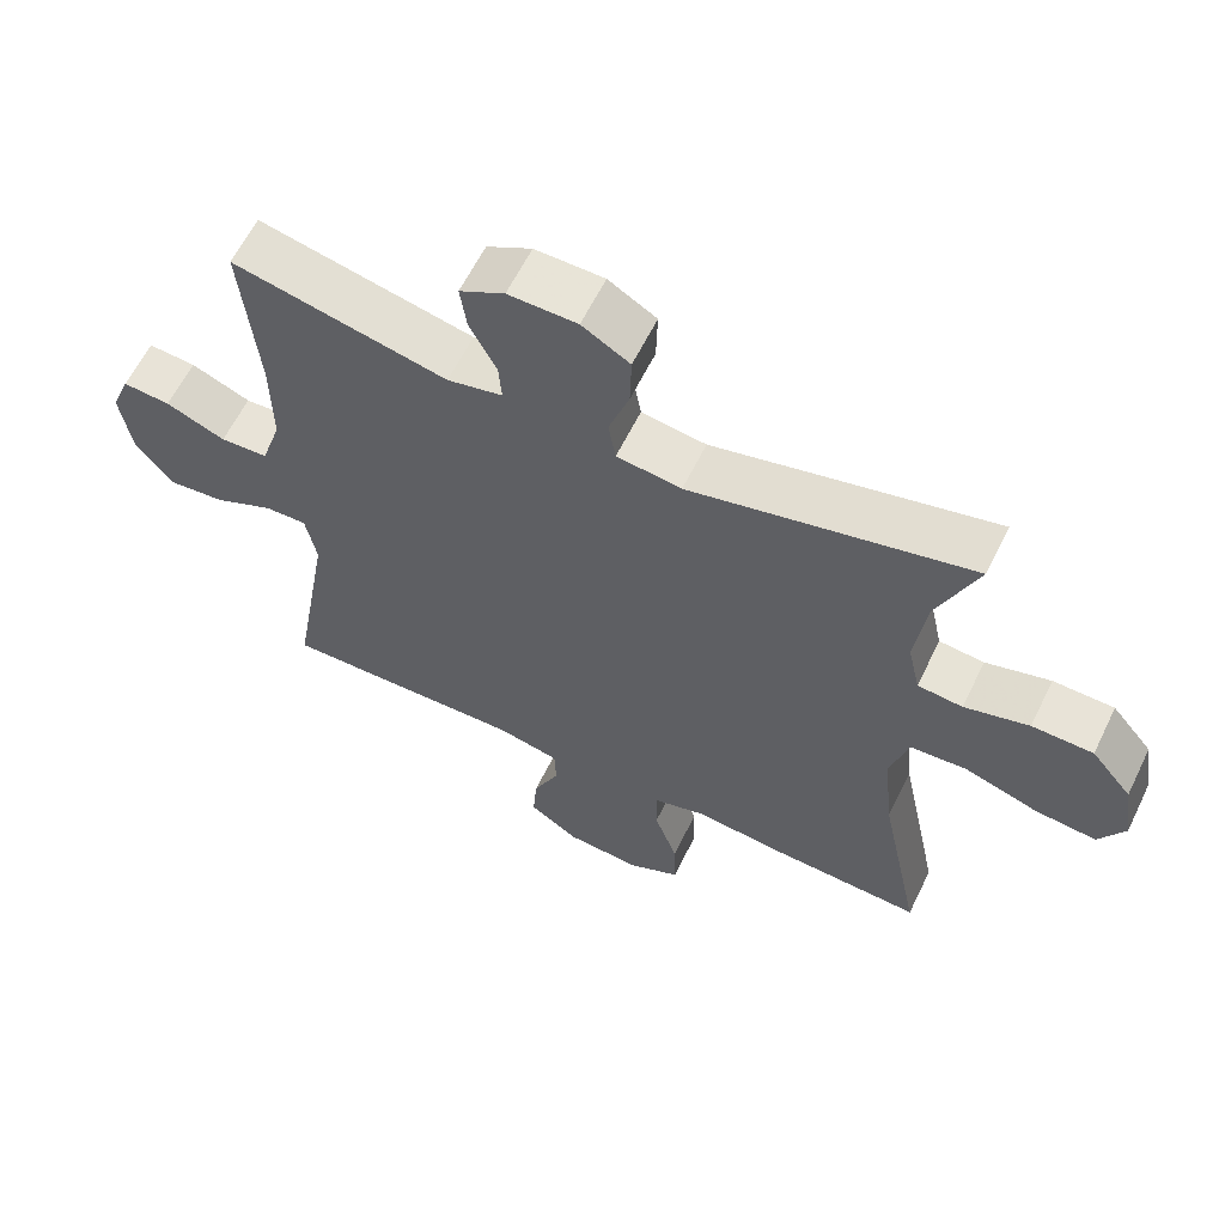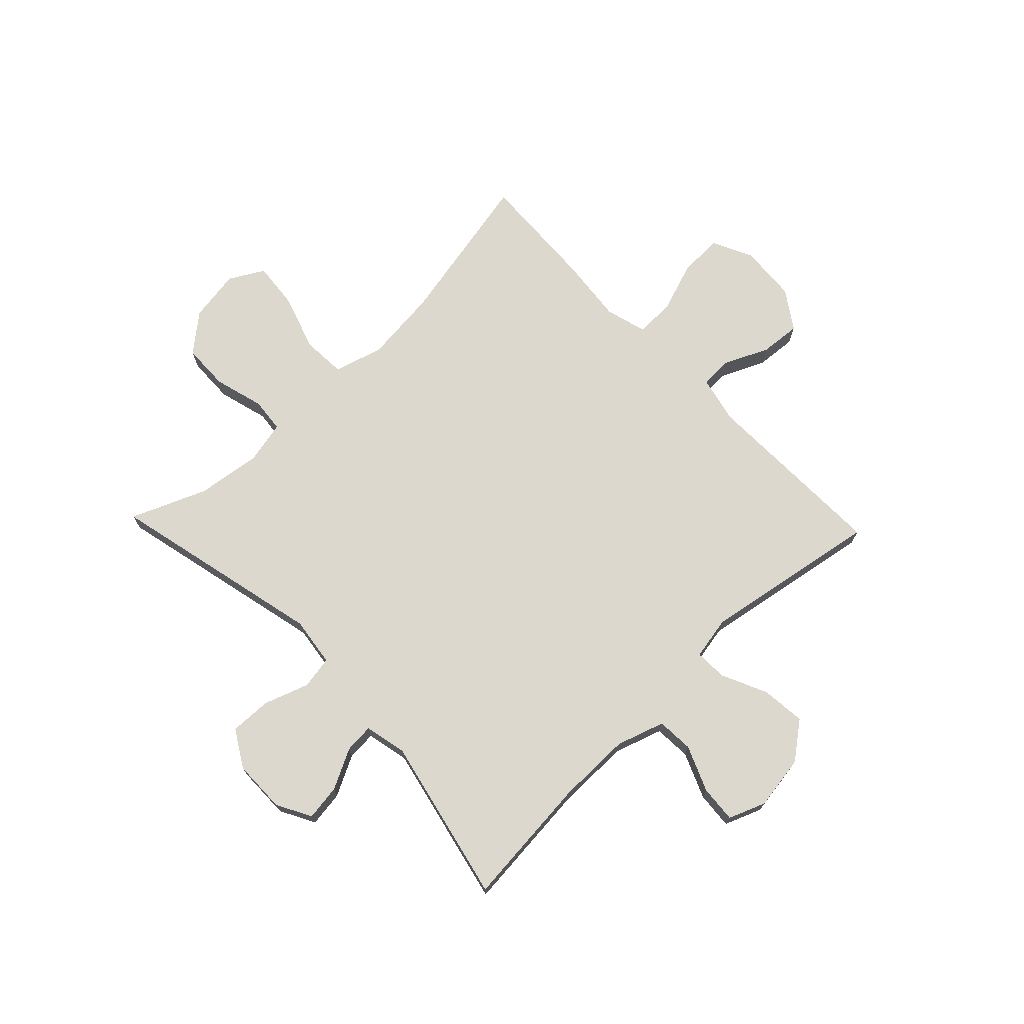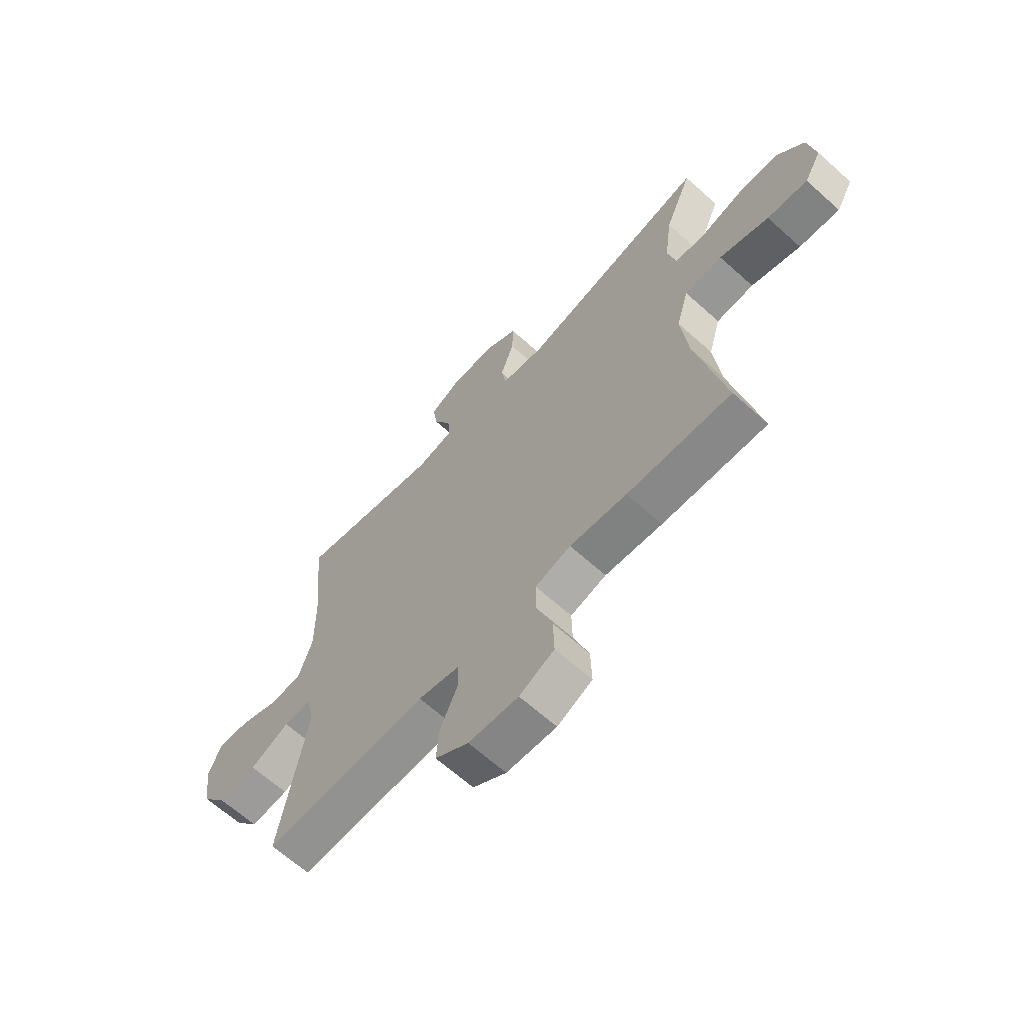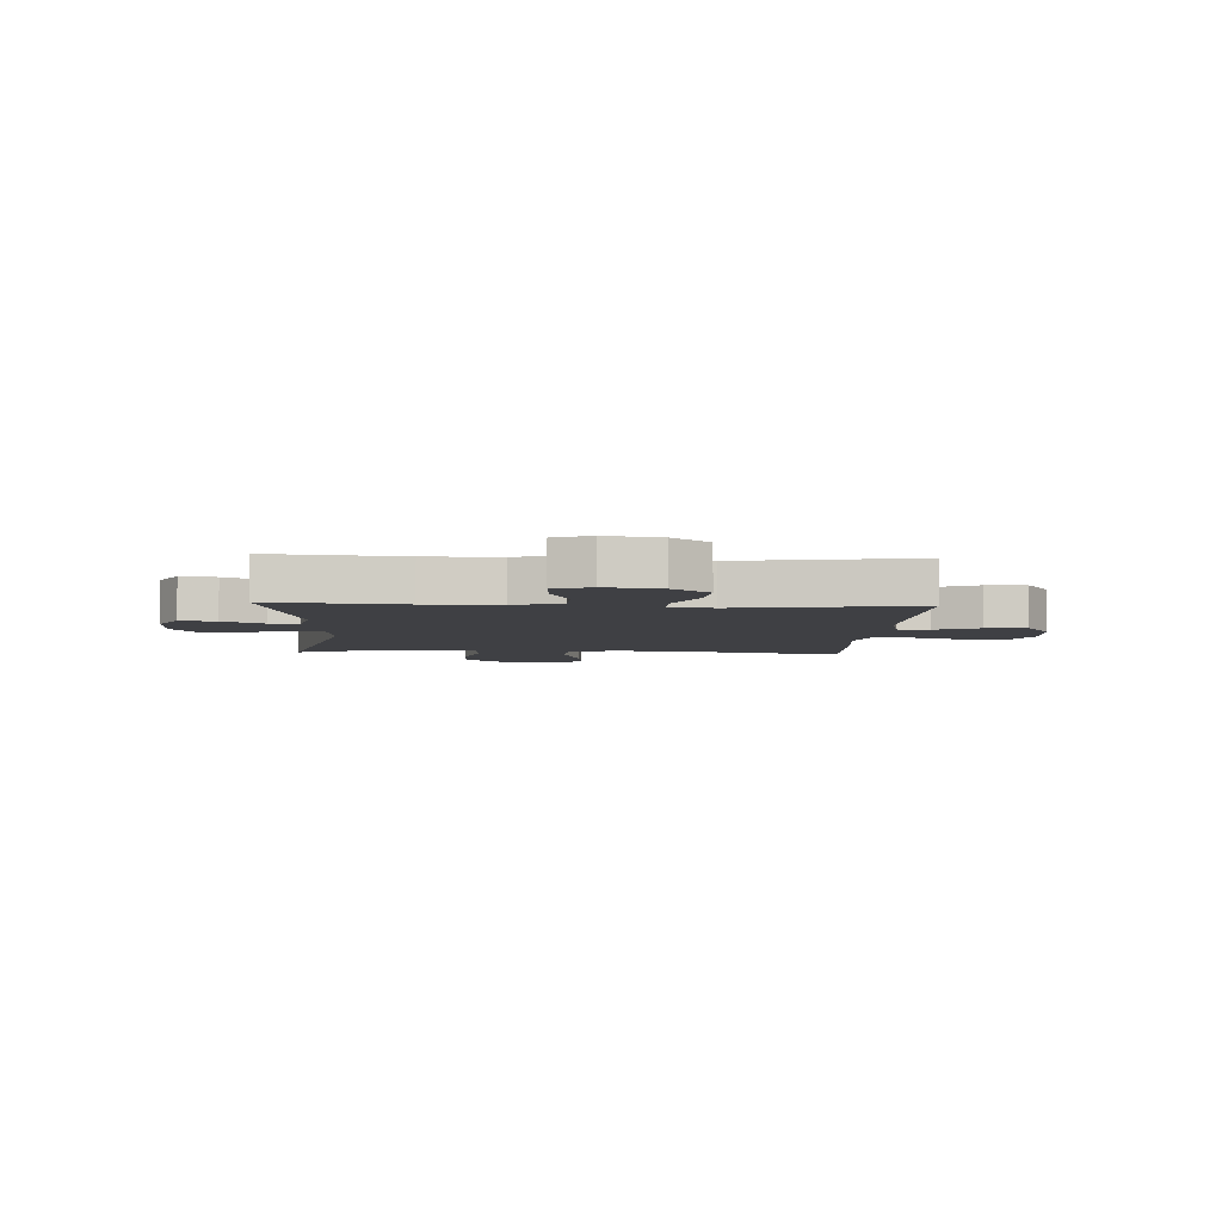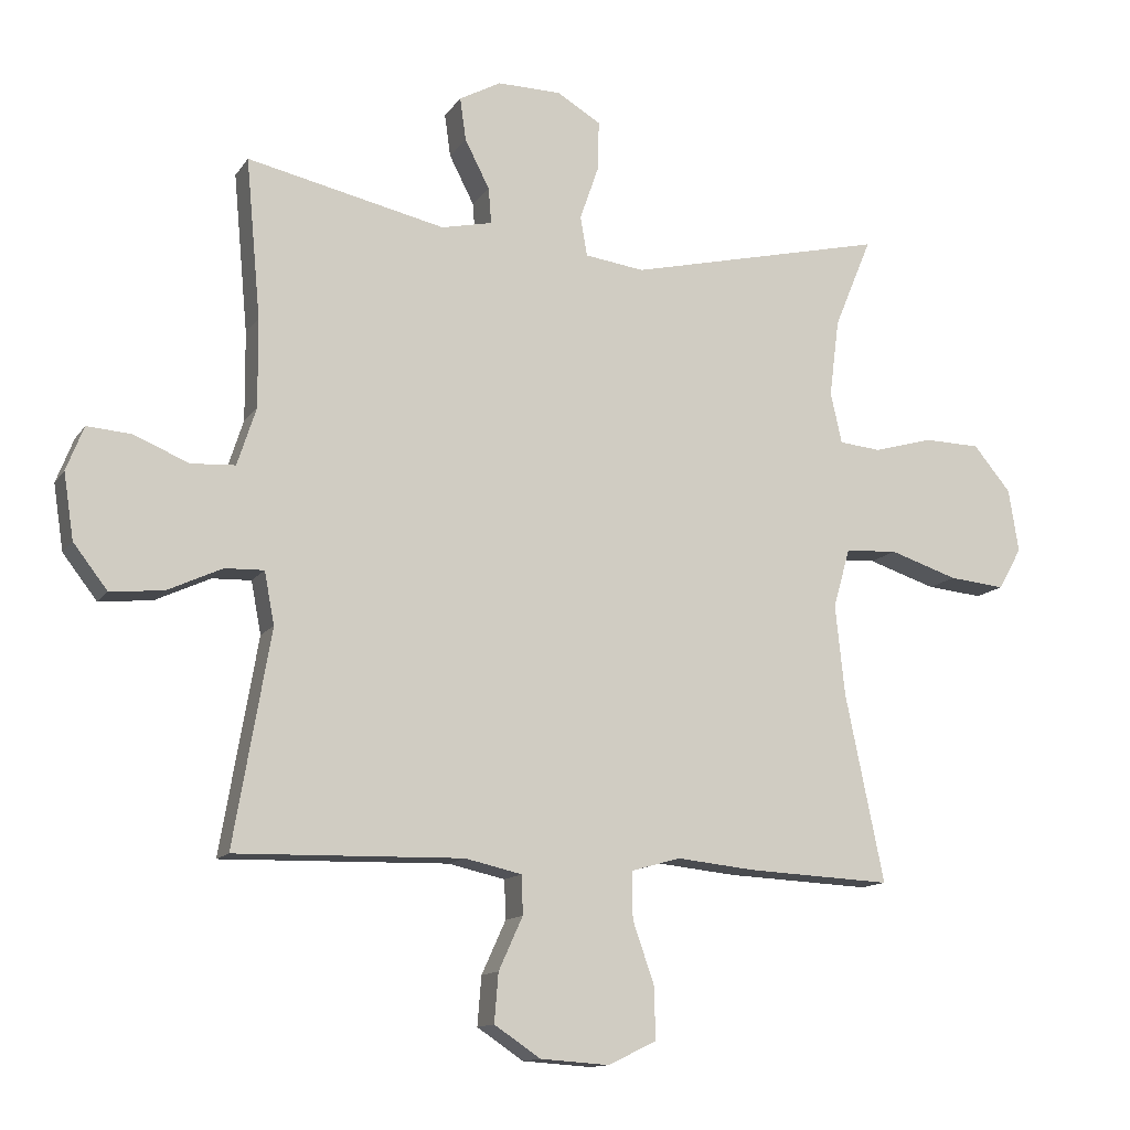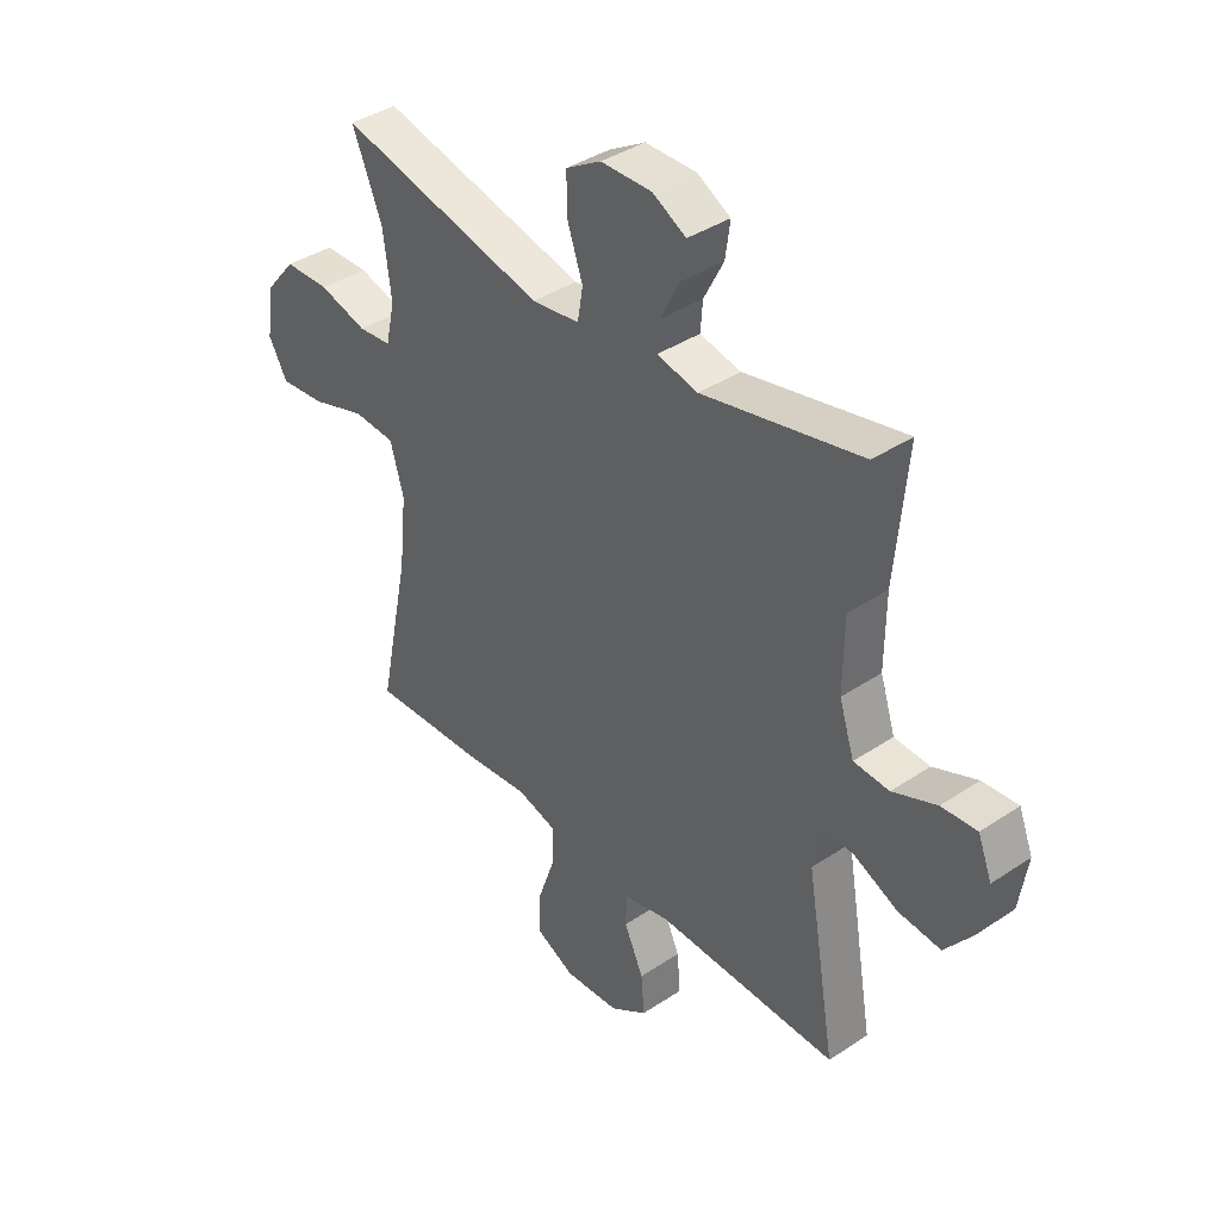
<metadata>
{"format":"obj","ext":"obj","renderer":"f3d","projection":"perspective","resolution":1024,"background":"white","views":[{"elev":61.4,"azim":-154.0,"up":"+Z"},{"elev":72.1,"azim":46.3,"up":"+Y"},{"elev":-65.1,"azim":-132.1,"up":"+Z"},{"elev":-5.1,"azim":86.7,"up":"+Y"},{"elev":-12.8,"azim":158.5,"up":"+Z"},{"elev":38.9,"azim":50.1,"up":"+Z"}]}
</metadata>
<code>
v -0.5 0.07 -0.5
v -0.442 0.07 -0.219
v -0.428 0.07 -0.085
v -0.453 0.07 0.003
v -0.531 0.07 0.008
v -0.633 0.07 -0.025
v -0.717 0.07 -0.033
v -0.752 0.07 0.029
v -0.737 0.07 0.123
v -0.681 0.07 0.19
v -0.597 0.07 0.192
v -0.508 0.07 0.167
v -0.446 0.07 0.173
v -0.429 0.07 0.249
v -0.444 0.07 0.365
v -0.5 0.07 0.5
v -0.114 0.07 0.409
v -0.025 0.07 0.421
v -0.015 0.07 0.48
v -0.043 0.07 0.561
v -0.045 0.07 0.635
v 0.021 0.07 0.674
v 0.116 0.07 0.675
v 0.178 0.07 0.641
v 0.169 0.07 0.577
v 0.132 0.07 0.505
v 0.128 0.07 0.452
v 0.204 0.07 0.435
v 0.5 0.07 0.5
v 0.478 0.07 0.262
v 0.477 0.07 0.13
v 0.505 0.07 0.044
v 0.571 0.07 0.04
v 0.653 0.07 0.074
v 0.719 0.07 0.079
v 0.745 0.07 0.013
v 0.73 0.07 -0.085
v 0.679 0.07 -0.151
v 0.6 0.07 -0.143
v 0.518 0.07 -0.105
v 0.46 0.07 -0.103
v 0.445 0.07 -0.181
v 0.5 0.07 -0.5
v 0.161 0.07 -0.492
v 0.076 0.07 -0.511
v 0.074 0.07 -0.569
v 0.11 0.07 -0.648
v 0.116 0.07 -0.721
v 0.047 0.07 -0.767
v -0.056 0.07 -0.774
v -0.128 0.07 -0.739
v -0.126 0.07 -0.661
v -0.094 0.07 -0.569
v -0.093 0.07 -0.499
v -0.167 0.07 -0.478
v -0.285 0.07 -0.49
v -0.5 0 -0.5
v -0.442 0 -0.219
v -0.428 0 -0.085
v -0.453 0 0.003
v -0.531 0 0.008
v -0.633 0 -0.025
v -0.717 0 -0.033
v -0.752 0 0.029
v -0.737 0 0.123
v -0.681 0 0.19
v -0.597 0 0.192
v -0.508 0 0.167
v -0.446 0 0.173
v -0.429 0 0.249
v -0.444 0 0.365
v -0.5 0 0.5
v -0.114 0 0.409
v -0.025 0 0.421
v -0.015 0 0.48
v -0.043 0 0.561
v -0.045 0 0.635
v 0.021 0 0.674
v 0.116 0 0.675
v 0.178 0 0.641
v 0.169 0 0.577
v 0.132 0 0.505
v 0.128 0 0.452
v 0.204 0 0.435
v 0.5 0 0.5
v 0.478 0 0.262
v 0.477 0 0.13
v 0.505 0 0.044
v 0.571 0 0.04
v 0.653 0 0.074
v 0.719 0 0.079
v 0.745 0 0.013
v 0.73 0 -0.085
v 0.679 0 -0.151
v 0.6 0 -0.143
v 0.518 0 -0.105
v 0.46 0 -0.103
v 0.445 0 -0.181
v 0.5 0 -0.5
v 0.161 0 -0.492
v 0.076 0 -0.511
v 0.074 0 -0.569
v 0.11 0 -0.648
v 0.116 0 -0.721
v 0.047 0 -0.767
v -0.056 0 -0.774
v -0.128 0 -0.739
v -0.126 0 -0.661
v -0.094 0 -0.569
v -0.093 0 -0.499
v -0.167 0 -0.478
v -0.285 0 -0.49
f 55 56 1 2
f 54 55 2 3
f 51 52 53
f 50 51 53
f 49 50 53
f 48 49 53
f 47 48 53
f 46 47 53
f 45 46 53 54
f 54 3 4
f 45 54 4
f 44 45 4
f 42 43 44 4
f 38 39 40
f 37 38 40
f 36 37 40
f 35 36 40
f 34 35 40
f 33 34 40
f 32 33 40 41
f 31 32 41
f 41 42 4
f 31 41 4
f 30 31 4
f 24 25 26
f 23 24 26
f 22 23 26
f 21 22 26
f 20 21 26
f 19 20 26
f 18 19 26 27
f 15 16 17
f 14 15 17
f 13 14 17 18
f 10 11 12
f 9 10 12
f 8 9 12
f 7 8 12
f 6 7 12
f 5 6 12
f 5 12 13
f 4 5 13
f 30 4 13
f 29 30 13
f 28 29 13
f 13 18 27 28
f 58 57 112 111
f 59 58 111 110
f 109 108 107
f 109 107 106
f 109 106 105
f 109 105 104
f 109 104 103
f 109 103 102
f 110 109 102 101
f 60 59 110
f 60 110 101
f 60 101 100
f 60 100 99 98
f 96 95 94
f 96 94 93
f 96 93 92
f 96 92 91
f 96 91 90
f 96 90 89
f 97 96 89 88
f 97 88 87
f 60 98 97
f 60 97 87
f 60 87 86
f 82 81 80
f 82 80 79
f 82 79 78
f 82 78 77
f 82 77 76
f 82 76 75
f 83 82 75 74
f 73 72 71
f 73 71 70
f 74 73 70 69
f 68 67 66
f 68 66 65
f 68 65 64
f 68 64 63
f 68 63 62
f 68 62 61
f 69 68 61
f 69 61 60
f 69 60 86
f 69 86 85
f 69 85 84
f 84 83 74 69
f 1 57 58 2
f 2 58 59 3
f 3 59 60 4
f 4 60 61 5
f 5 61 62 6
f 6 62 63 7
f 7 63 64 8
f 8 64 65 9
f 9 65 66 10
f 10 66 67 11
f 11 67 68 12
f 12 68 69 13
f 13 69 70 14
f 14 70 71 15
f 15 71 72 16
f 16 72 73 17
f 17 73 74 18
f 18 74 75 19
f 19 75 76 20
f 20 76 77 21
f 21 77 78 22
f 22 78 79 23
f 23 79 80 24
f 24 80 81 25
f 25 81 82 26
f 26 82 83 27
f 27 83 84 28
f 28 84 85 29
f 29 85 86 30
f 30 86 87 31
f 31 87 88 32
f 32 88 89 33
f 33 89 90 34
f 34 90 91 35
f 35 91 92 36
f 36 92 93 37
f 37 93 94 38
f 38 94 95 39
f 39 95 96 40
f 40 96 97 41
f 41 97 98 42
f 42 98 99 43
f 43 99 100 44
f 44 100 101 45
f 45 101 102 46
f 46 102 103 47
f 47 103 104 48
f 48 104 105 49
f 49 105 106 50
f 50 106 107 51
f 51 107 108 52
f 52 108 109 53
f 53 109 110 54
f 54 110 111 55
f 55 111 112 56
f 56 112 57 1

</code>
